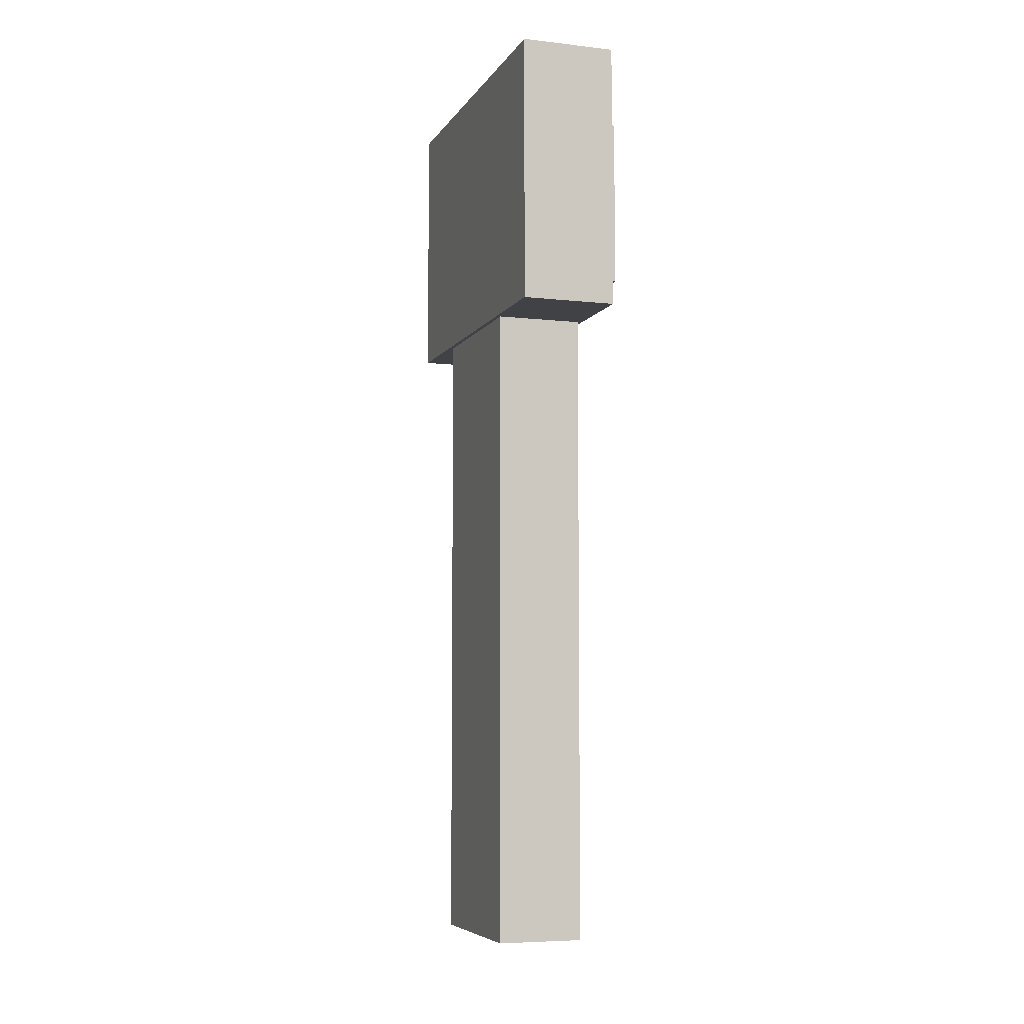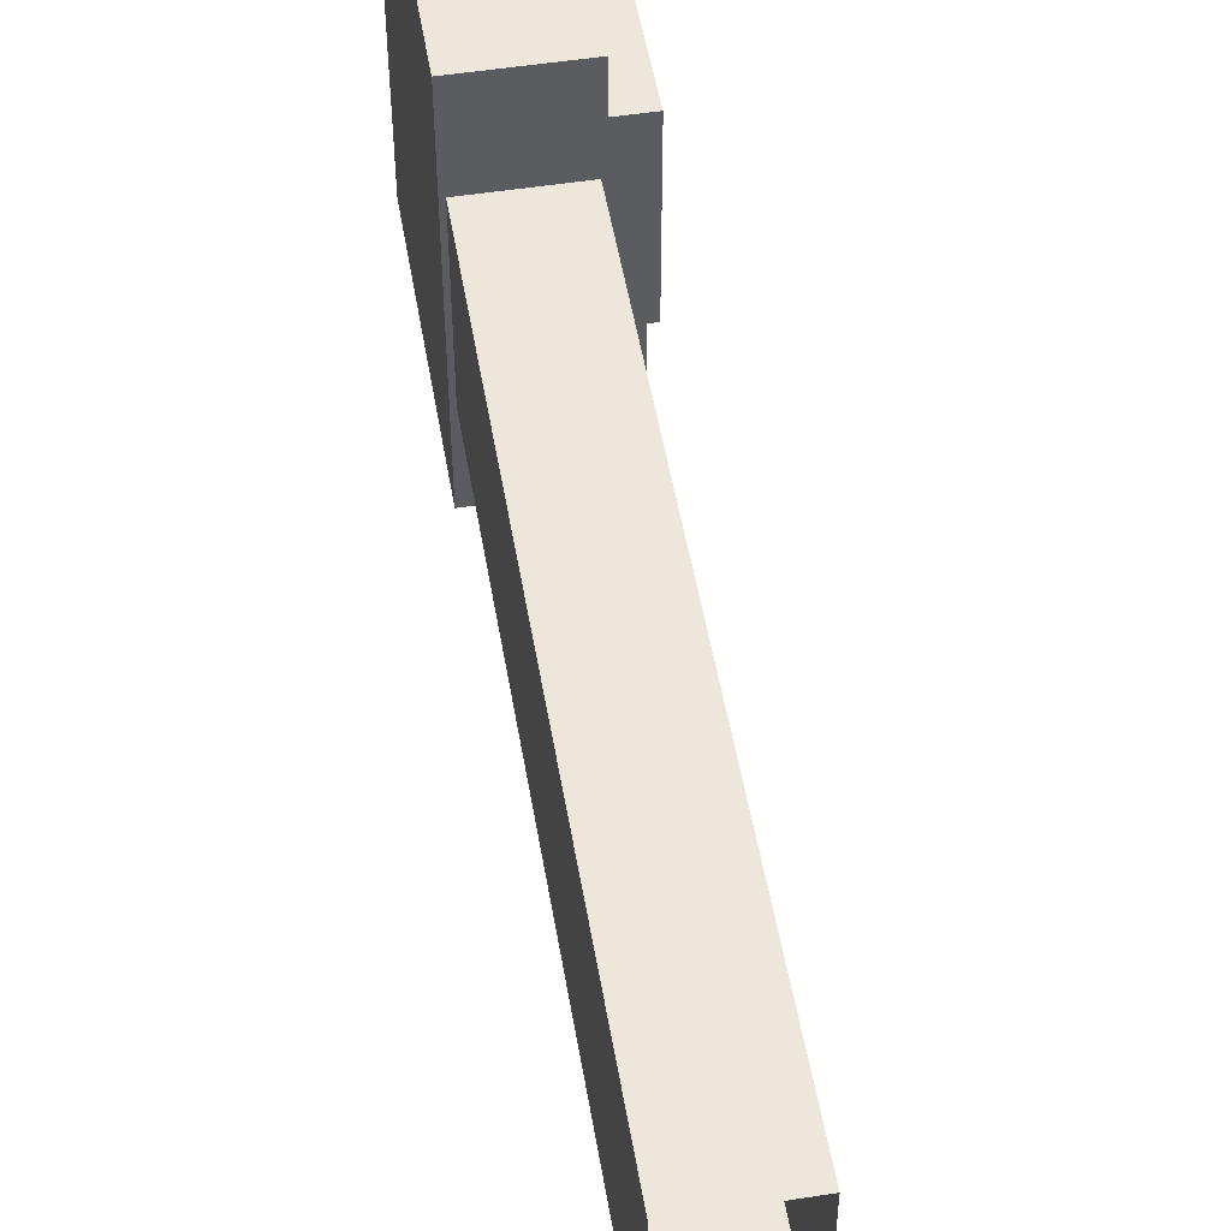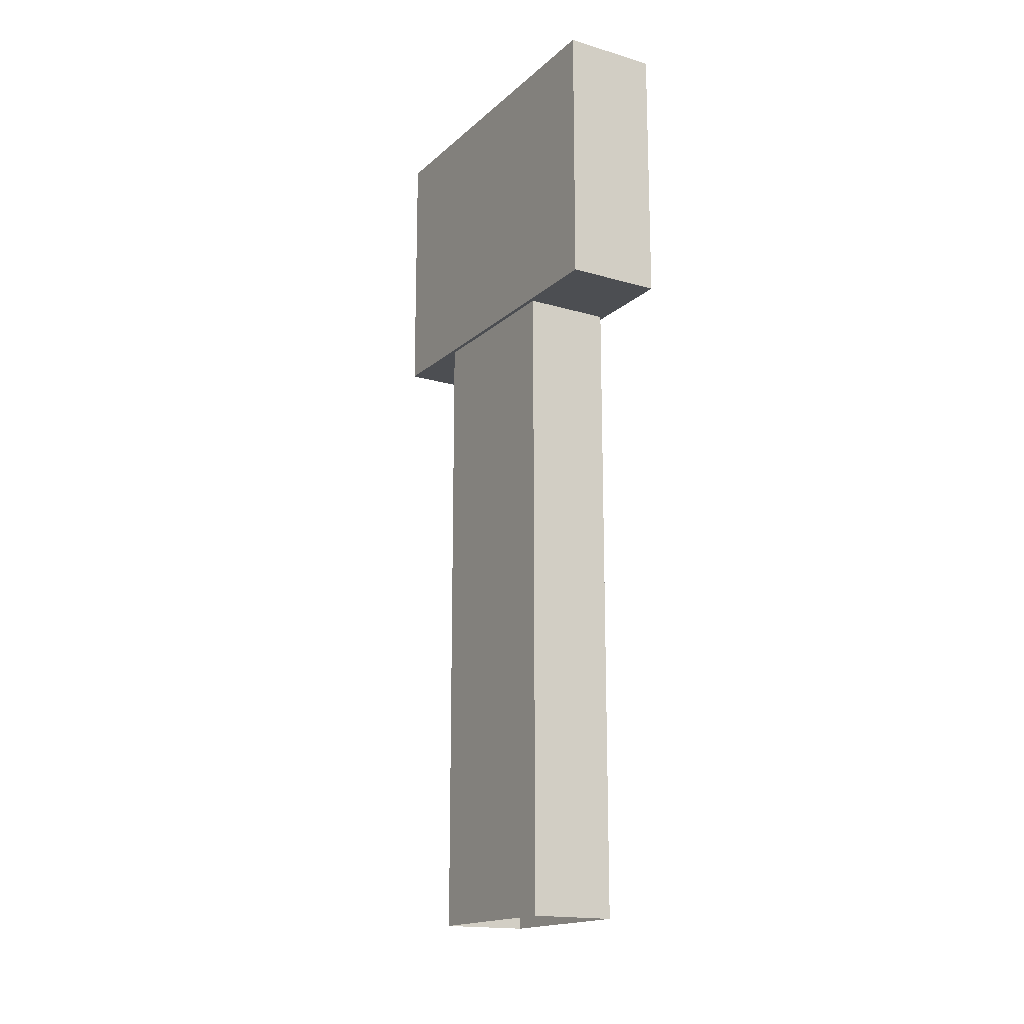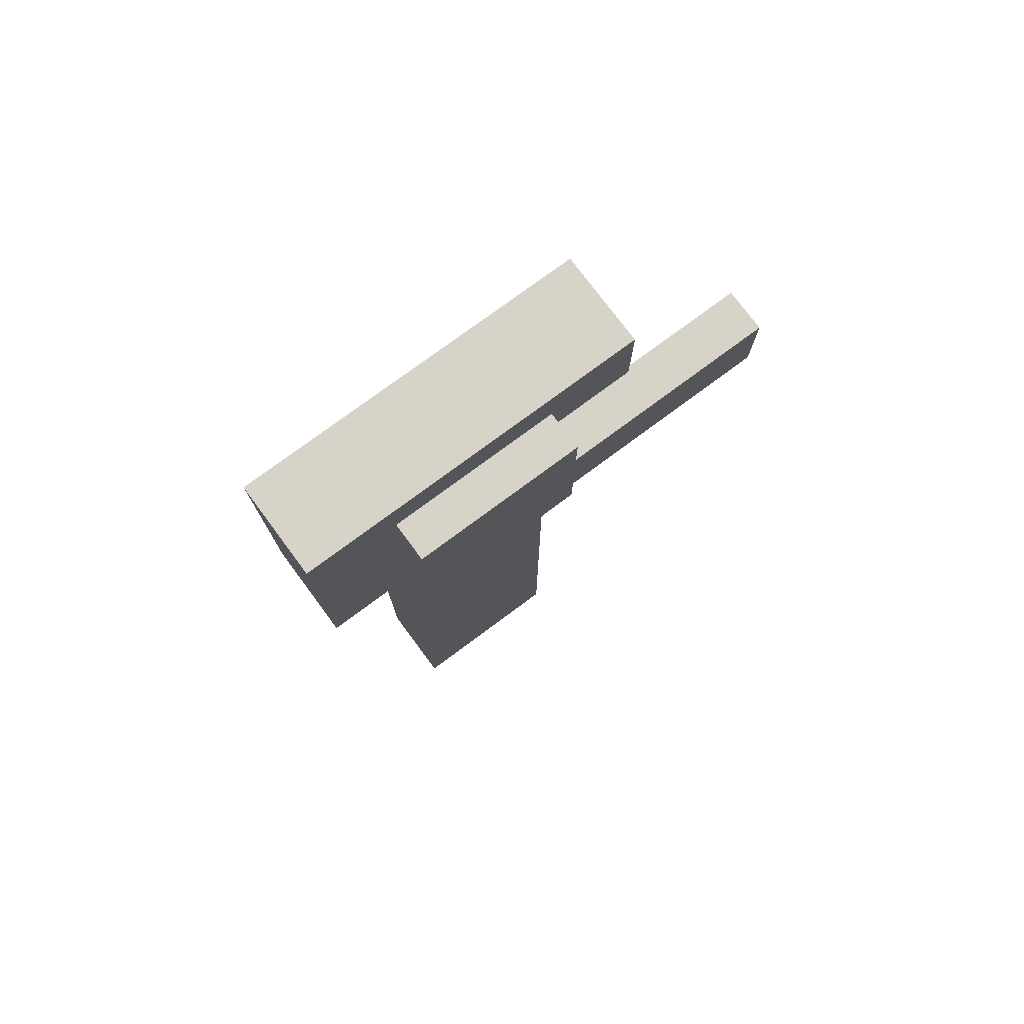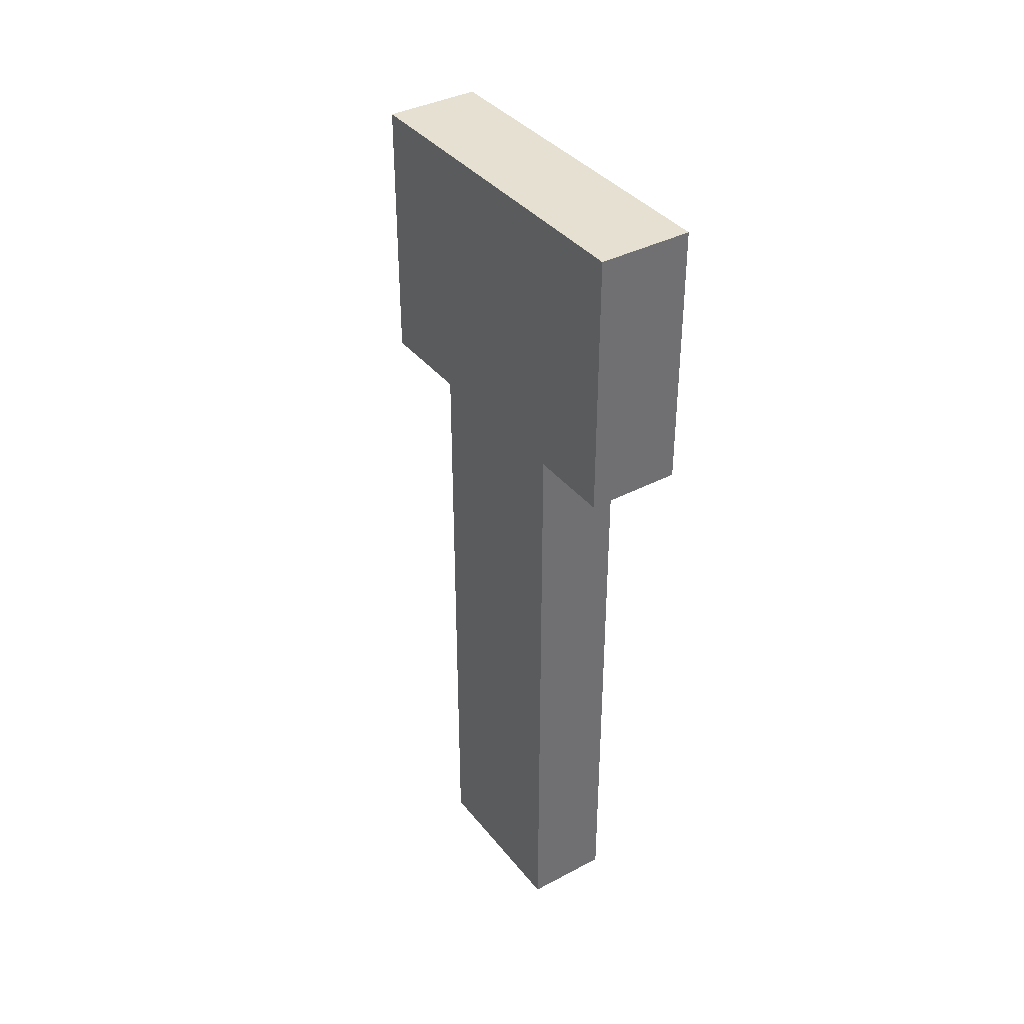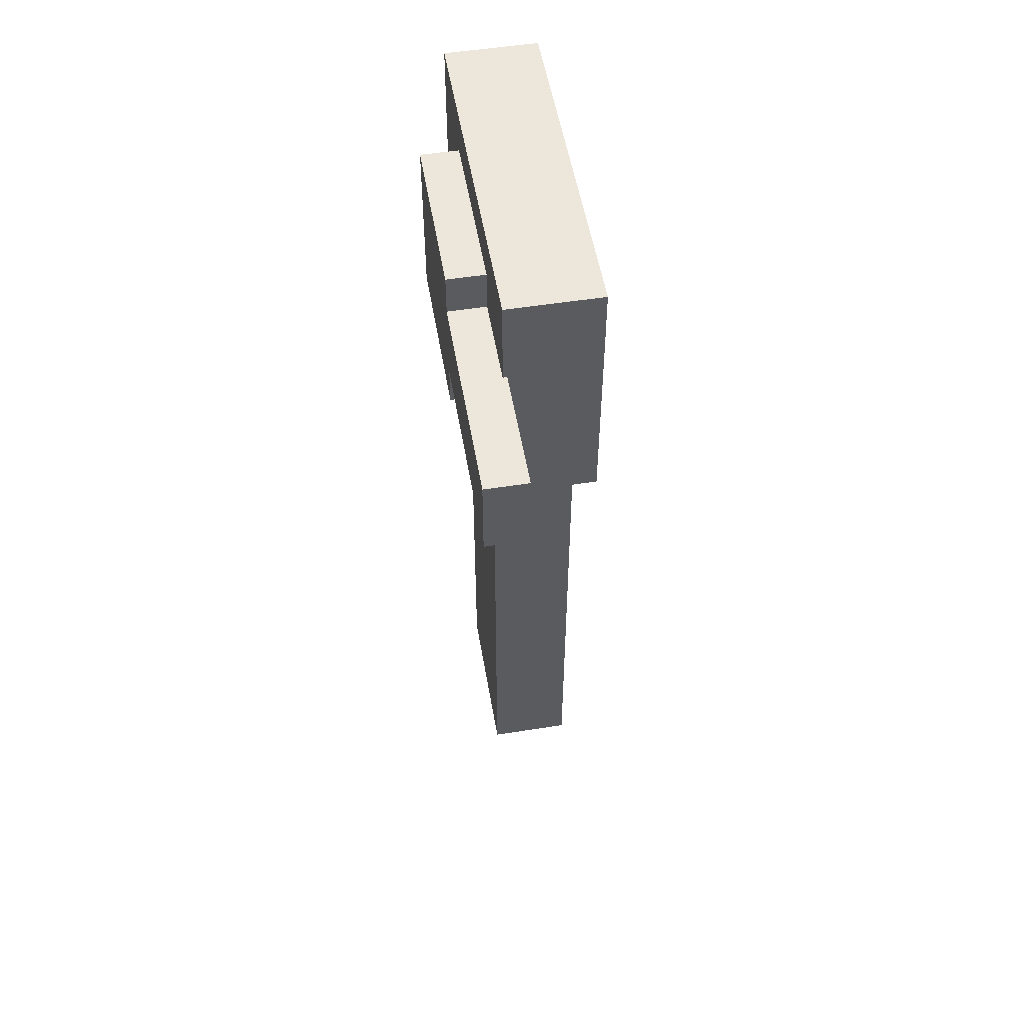
<metadata>
{"format":"obj","ext":"obj","renderer":"f3d","projection":"perspective","resolution":1024,"background":"white","views":[{"elev":-6.5,"azim":161.5,"up":"+Z"},{"elev":51.5,"azim":170.4,"up":"+Y"},{"elev":-16.8,"azim":149.2,"up":"+Z"},{"elev":76.3,"azim":-126.6,"up":"+Z"},{"elev":37.7,"azim":146.1,"up":"+Z"},{"elev":53.3,"azim":-9.6,"up":"+Z"}]}
</metadata>
<code>
o Rod
v -1.188 1.125 -0.1875
v -1.188 1.125 -1.125
v -1.188 0.875 -0.1875
v -1.188 0.875 -1.125
v -1.312 1.125 -0.1875
v -1.312 1.125 -1.125
v -1.312 0.875 -0.1875
v -1.312 0.875 -1.125
v -1.181 1.256 -0.1938
v -1.319 1.256 -0.1938
v -1.181 0.7438 -0.1938
v -1.319 0.7438 -0.1938
v -1.181 1.256 0.1938
v -1.319 1.256 0.1938
v -1.181 0.7438 0.1938
v -1.319 0.7438 0.1938
v -1.188 1.125 0.125
v -1.188 1.125 -0.125
v -1.188 0.875 0.125
v -1.188 0.875 -0.125
v -1.375 1.125 0.125
v -1.375 1.125 -0.125
v -1.375 0.875 0.125
v -1.375 0.875 -0.125
v -1.312 0.875 0.0625
v -1.312 0.875 -0.0625
v -1.312 0.5625 0.0625
v -1.312 0.5625 -0.0625
v -1.375 0.875 0.0625
v -1.375 0.875 -0.0625
v -1.375 0.5625 0.0625
v -1.375 0.5625 -0.0625
f 4 2 1 3
f 7 5 6 8
f 1 2 6 5
f 4 3 7 8
f 12 10 9 11
f 15 13 14 16
f 9 10 14 13
f 12 11 15 16
f 11 9 13 15
f 16 14 10 12
f 23 21 22 24
f 17 18 22 21
f 20 19 23 24
f 19 17 21 23
f 24 22 18 20
f 28 26 25 27
f 31 29 30 32
f 28 27 31 32
f 27 25 29 31
f 32 30 26 28

</code>
